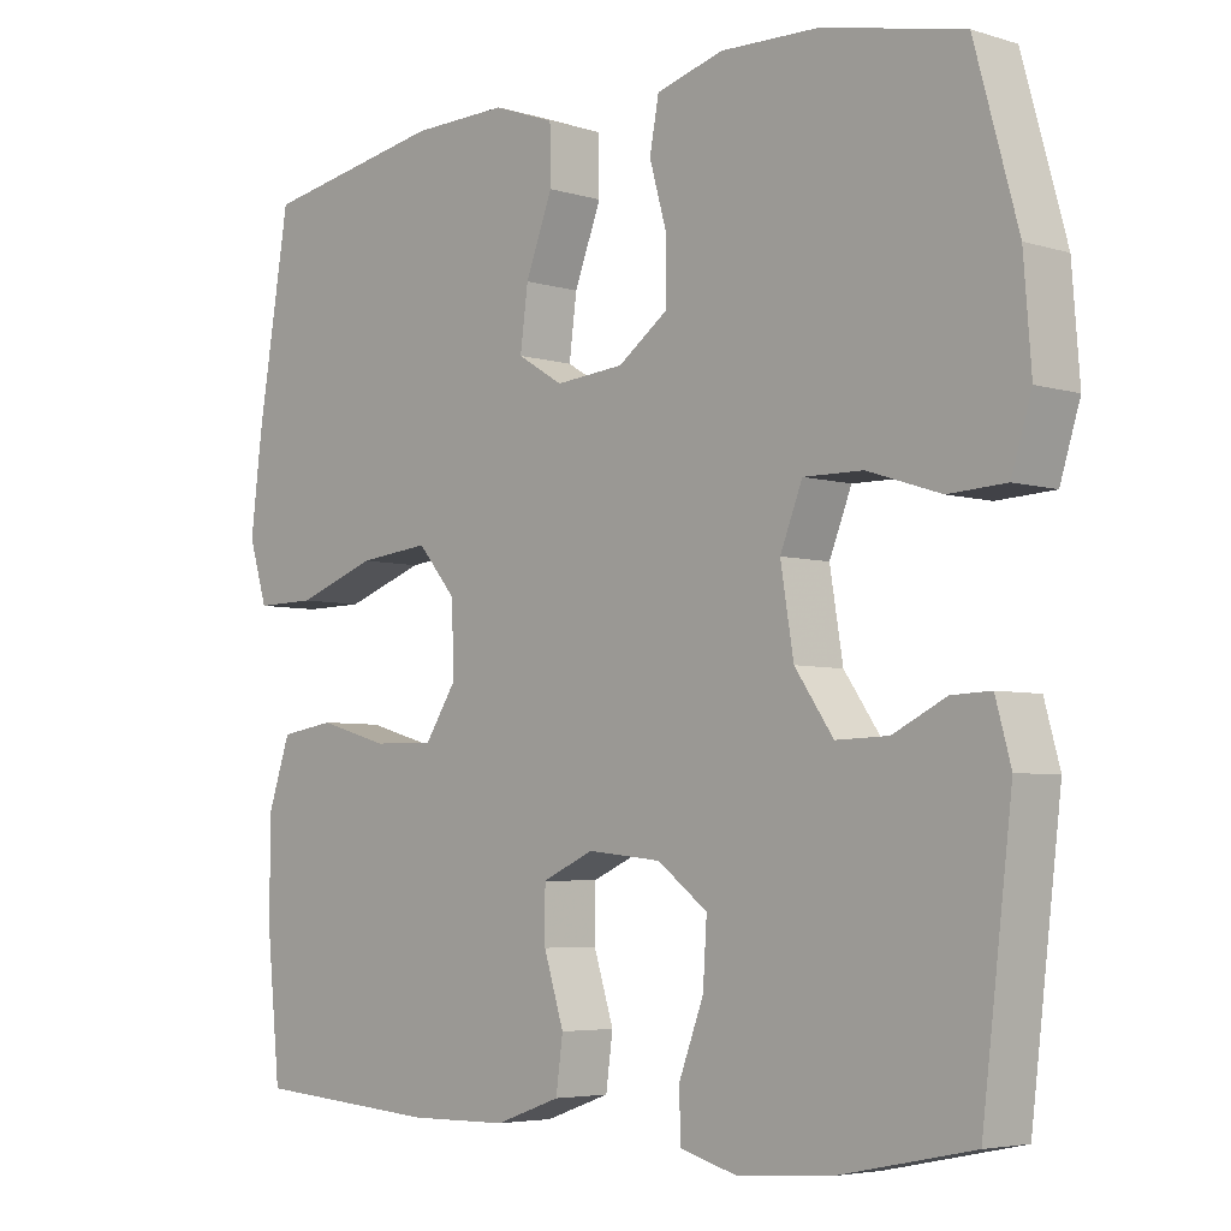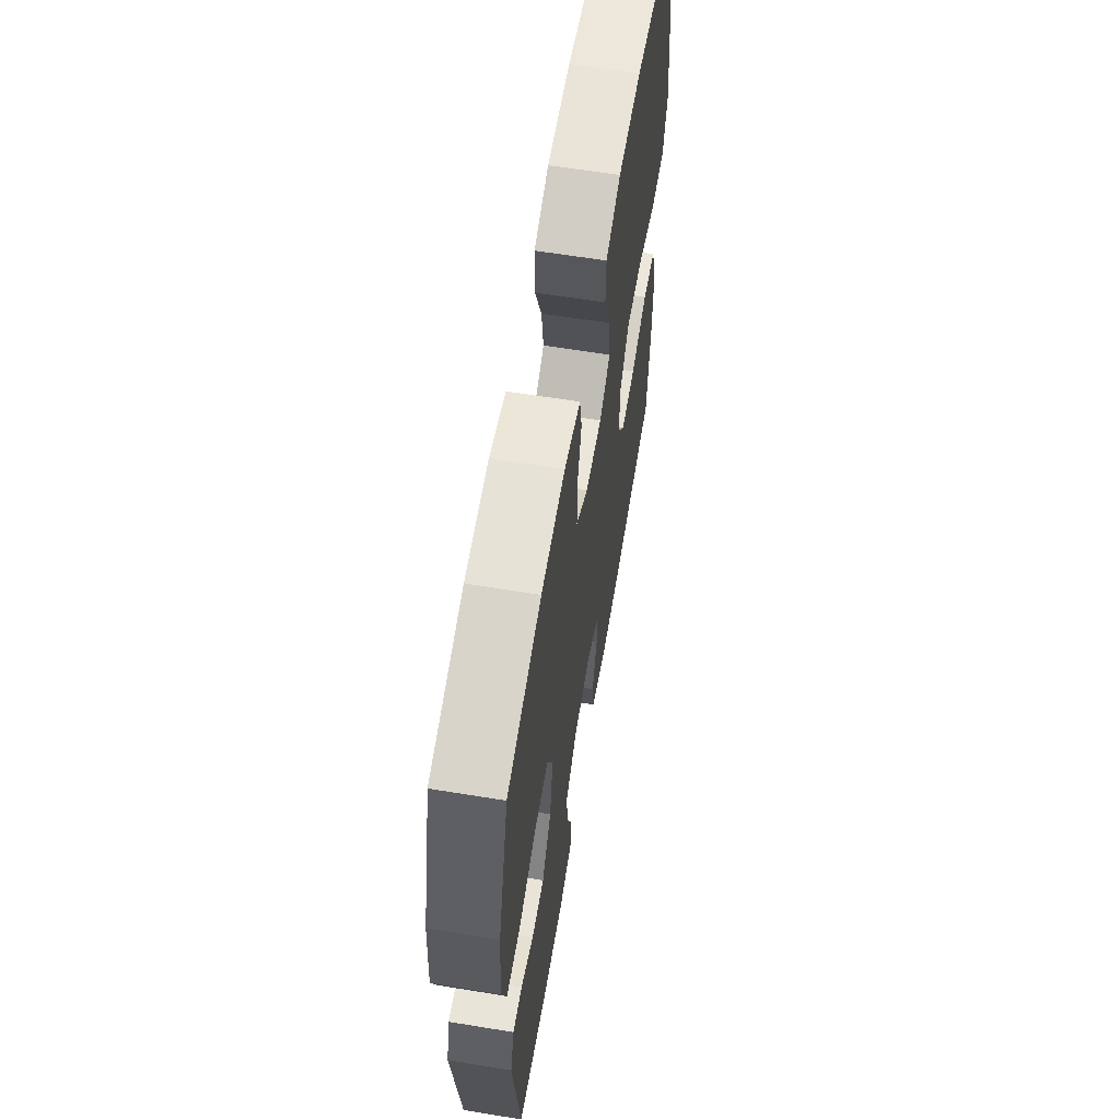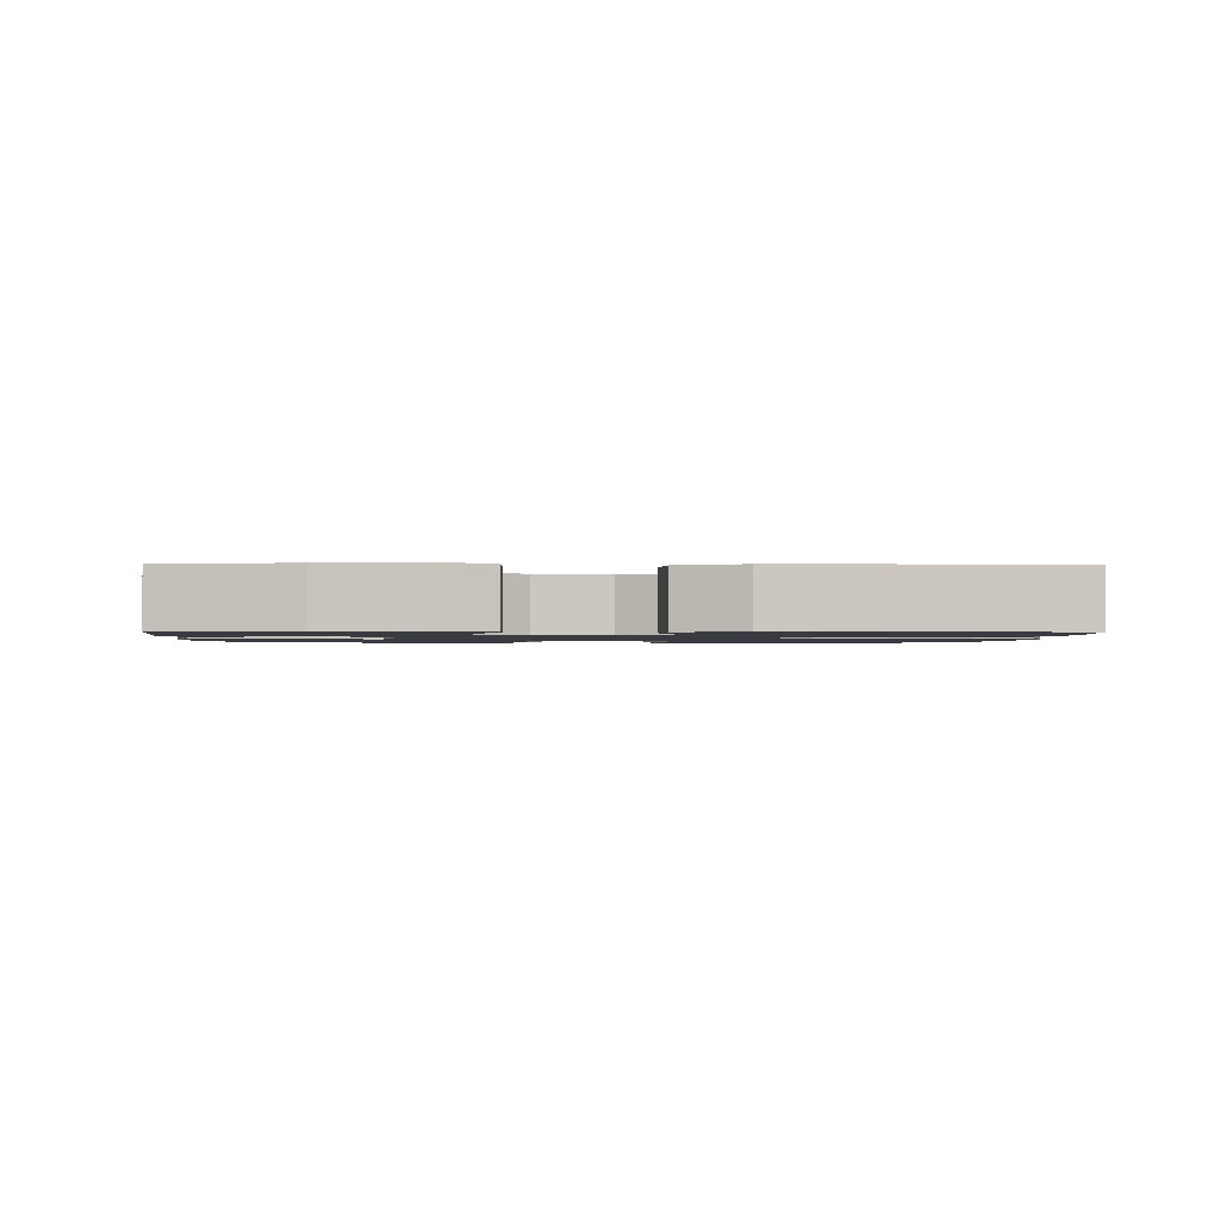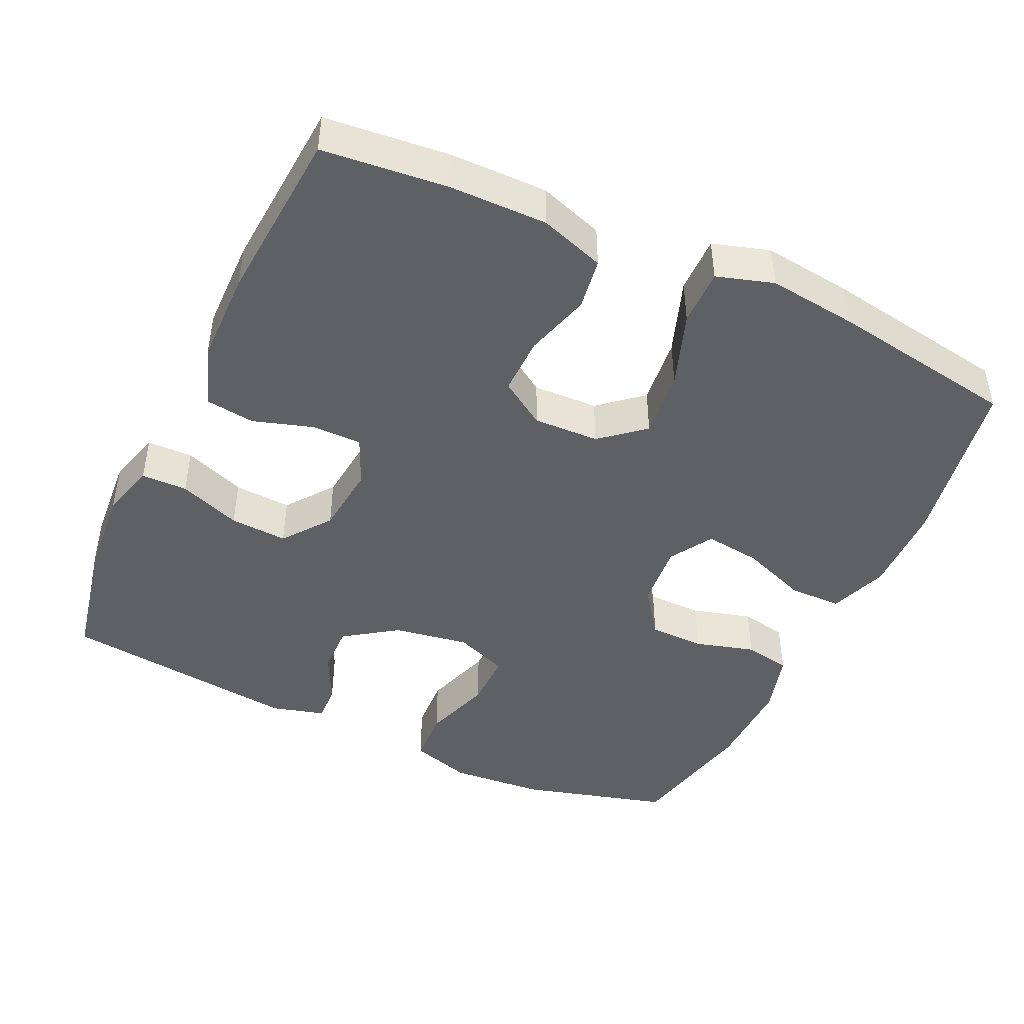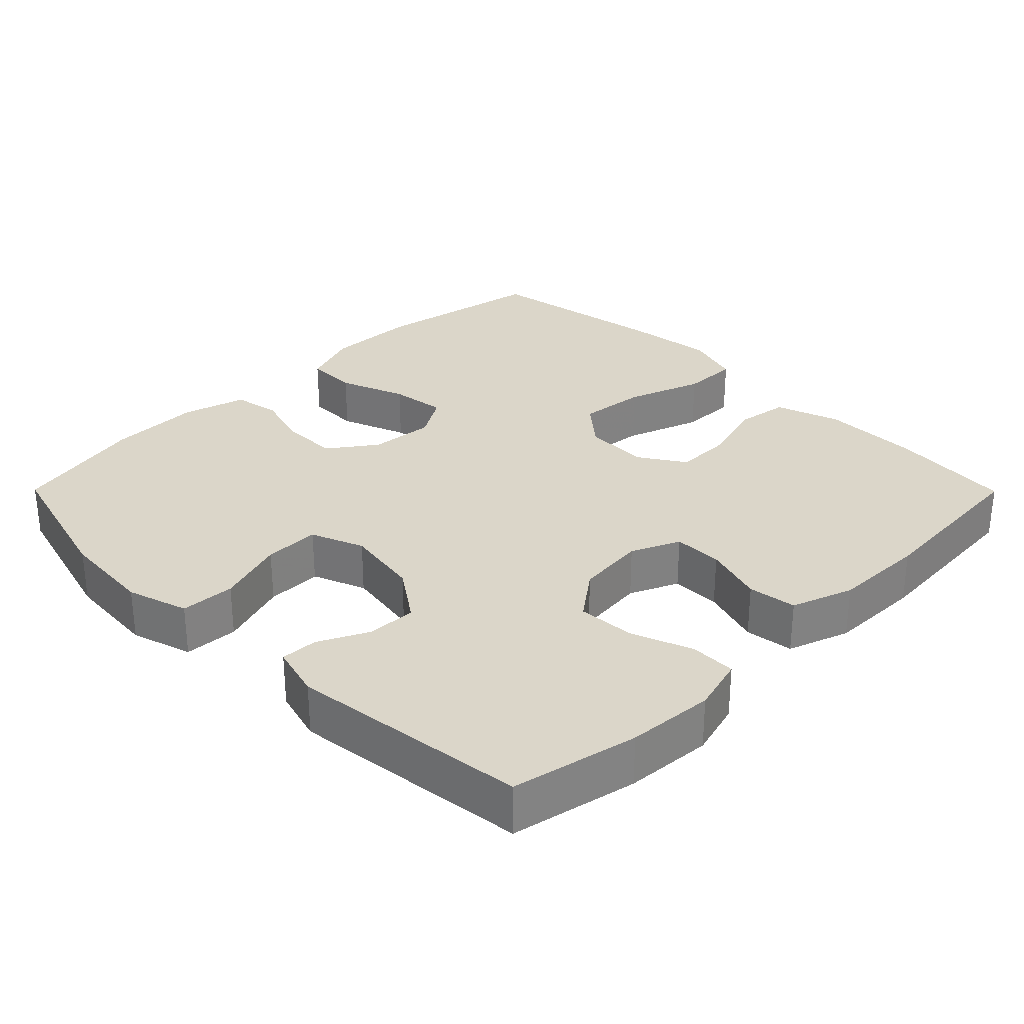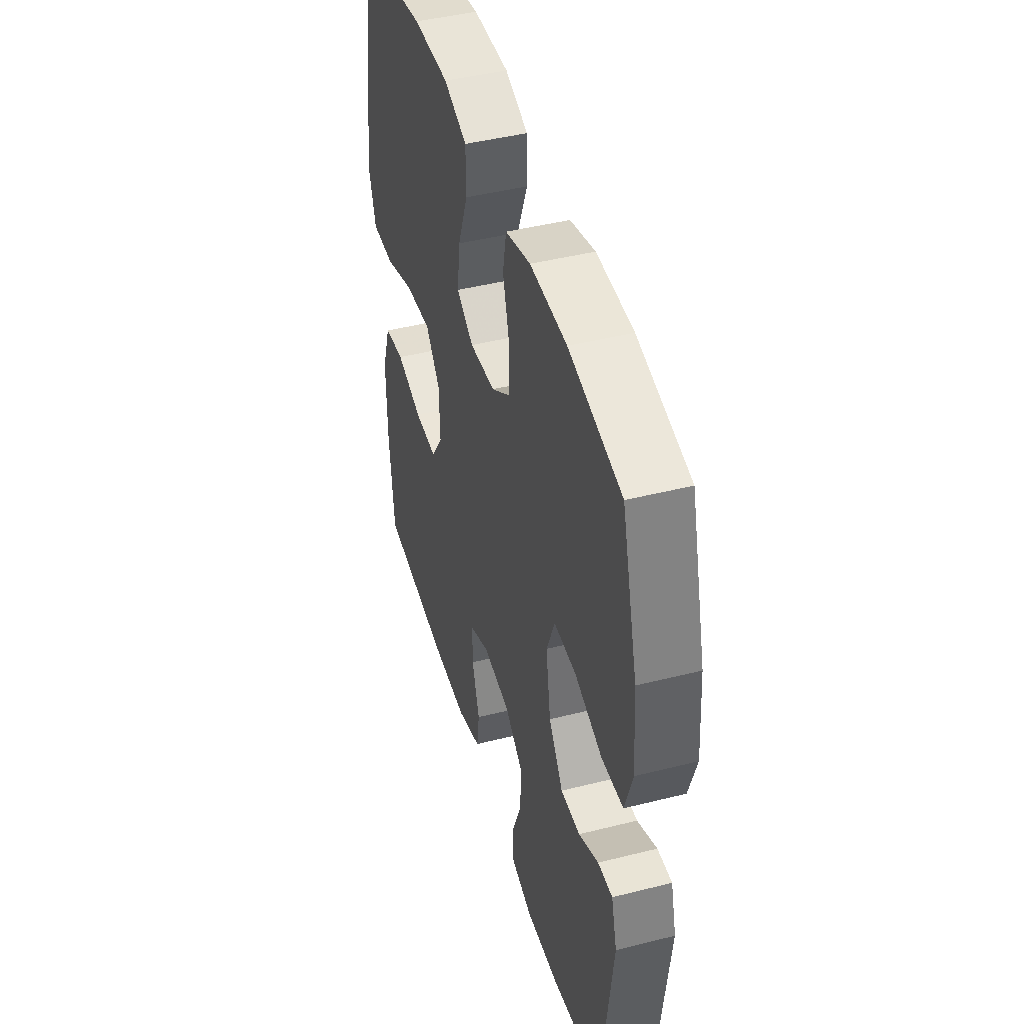
<metadata>
{"format":"obj","ext":"obj","renderer":"f3d","projection":"perspective","resolution":1024,"background":"white","views":[{"elev":-4.8,"azim":45.8,"up":"+Z"},{"elev":62.6,"azim":99.4,"up":"+Z"},{"elev":-1.4,"azim":178.6,"up":"+Y"},{"elev":-45.1,"azim":-115.0,"up":"+Y"},{"elev":30.1,"azim":135.2,"up":"+Y"},{"elev":44.9,"azim":73.7,"up":"+Z"}]}
</metadata>
<code>
v 0.5 0.07 -0.5
v 0.326 0.07 -0.536
v 0.206 0.07 -0.545
v 0.13 0.07 -0.524
v 0.129 0.07 -0.461
v 0.161 0.07 -0.376
v 0.166 0.07 -0.297
v 0.101 0.07 -0.248
v 0.005 0.07 -0.238
v -0.062 0.07 -0.268
v -0.062 0.07 -0.336
v -0.036 0.07 -0.419
v -0.045 0.07 -0.486
v -0.13 0.07 -0.516
v -0.259 0.07 -0.518
v -0.5 0.07 -0.5
v -0.517 0.07 -0.329
v -0.518 0.07 -0.195
v -0.488 0.07 -0.106
v -0.417 0.07 -0.095
v -0.326 0.07 -0.121
v -0.246 0.07 -0.122
v -0.205 0.07 -0.059
v -0.208 0.07 0.031
v -0.258 0.07 0.09
v -0.351 0.07 0.08
v -0.455 0.07 0.043
v -0.533 0.07 0.042
v -0.557 0.07 0.12
v -0.542 0.07 0.243
v -0.5 0.07 0.5
v -0.262 0.07 0.543
v -0.137 0.07 0.546
v -0.057 0.07 0.517
v -0.056 0.07 0.445
v -0.091 0.07 0.353
v -0.101 0.07 0.276
v -0.042 0.07 0.24
v 0.047 0.07 0.248
v 0.112 0.07 0.295
v 0.113 0.07 0.371
v 0.09 0.07 0.453
v 0.102 0.07 0.517
v 0.189 0.07 0.542
v 0.317 0.07 0.539
v 0.5 0.07 0.5
v 0.556 0.07 0.297
v 0.566 0.07 0.168
v 0.54 0.07 0.084
v 0.465 0.07 0.08
v 0.37 0.07 0.111
v 0.293 0.07 0.112
v 0.264 0.07 0.039
v 0.281 0.07 -0.065
v 0.331 0.07 -0.137
v 0.399 0.07 -0.135
v 0.468 0.07 -0.101
v 0.519 0.07 -0.099
v 0.539 0.07 -0.172
v 0.5 0 -0.5
v 0.326 0 -0.536
v 0.206 0 -0.545
v 0.13 0 -0.524
v 0.129 0 -0.461
v 0.161 0 -0.376
v 0.166 0 -0.297
v 0.101 0 -0.248
v 0.005 0 -0.238
v -0.062 0 -0.268
v -0.062 0 -0.336
v -0.036 0 -0.419
v -0.045 0 -0.486
v -0.13 0 -0.516
v -0.259 0 -0.518
v -0.5 0 -0.5
v -0.517 0 -0.329
v -0.518 0 -0.195
v -0.488 0 -0.106
v -0.417 0 -0.095
v -0.326 0 -0.121
v -0.246 0 -0.122
v -0.205 0 -0.059
v -0.208 0 0.031
v -0.258 0 0.09
v -0.351 0 0.08
v -0.455 0 0.043
v -0.533 0 0.042
v -0.557 0 0.12
v -0.542 0 0.243
v -0.5 0 0.5
v -0.262 0 0.543
v -0.137 0 0.546
v -0.057 0 0.517
v -0.056 0 0.445
v -0.091 0 0.353
v -0.101 0 0.276
v -0.042 0 0.24
v 0.047 0 0.248
v 0.112 0 0.295
v 0.113 0 0.371
v 0.09 0 0.453
v 0.102 0 0.517
v 0.189 0 0.542
v 0.317 0 0.539
v 0.5 0 0.5
v 0.556 0 0.297
v 0.566 0 0.168
v 0.54 0 0.084
v 0.465 0 0.08
v 0.37 0 0.111
v 0.293 0 0.112
v 0.264 0 0.039
v 0.281 0 -0.065
v 0.331 0 -0.137
v 0.399 0 -0.135
v 0.468 0 -0.101
v 0.519 0 -0.099
v 0.539 0 -0.172
f 4 5 6
f 3 4 6
f 2 3 6
f 1 2 6
f 59 1 6
f 58 59 6
f 57 58 6
f 56 57 6
f 55 56 6 7
f 54 55 7 8
f 53 54 8 9
f 52 53 9 10
f 49 50 51
f 48 49 51
f 47 48 51
f 46 47 51
f 45 46 51
f 44 45 51
f 43 44 51
f 42 43 51
f 41 42 51
f 40 41 51 52
f 39 40 52 10
f 34 35 36
f 33 34 36
f 32 33 36
f 31 32 36
f 30 31 36
f 29 30 36
f 28 29 36
f 27 28 36
f 26 27 36
f 25 26 36 37
f 24 25 37 38
f 19 20 21
f 18 19 21
f 17 18 21
f 16 17 21
f 15 16 21
f 14 15 21
f 13 14 21
f 12 13 21
f 11 12 21
f 10 11 21 22
f 38 39 10
f 24 38 10
f 23 24 10
f 10 22 23
f 65 64 63
f 65 63 62
f 65 62 61
f 65 61 60
f 65 60 118
f 65 118 117
f 65 117 116
f 65 116 115
f 66 65 115 114
f 67 66 114 113
f 68 67 113 112
f 69 68 112 111
f 110 109 108
f 110 108 107
f 110 107 106
f 110 106 105
f 110 105 104
f 110 104 103
f 110 103 102
f 110 102 101
f 110 101 100
f 111 110 100 99
f 69 111 99 98
f 95 94 93
f 95 93 92
f 95 92 91
f 95 91 90
f 95 90 89
f 95 89 88
f 95 88 87
f 95 87 86
f 95 86 85
f 96 95 85 84
f 97 96 84 83
f 80 79 78
f 80 78 77
f 80 77 76
f 80 76 75
f 80 75 74
f 80 74 73
f 80 73 72
f 80 72 71
f 80 71 70
f 81 80 70 69
f 69 98 97
f 69 97 83
f 69 83 82
f 82 81 69
f 1 60 61 2
f 2 61 62 3
f 3 62 63 4
f 4 63 64 5
f 5 64 65 6
f 6 65 66 7
f 7 66 67 8
f 8 67 68 9
f 9 68 69 10
f 10 69 70 11
f 11 70 71 12
f 12 71 72 13
f 13 72 73 14
f 14 73 74 15
f 15 74 75 16
f 16 75 76 17
f 17 76 77 18
f 18 77 78 19
f 19 78 79 20
f 20 79 80 21
f 21 80 81 22
f 22 81 82 23
f 23 82 83 24
f 24 83 84 25
f 25 84 85 26
f 26 85 86 27
f 27 86 87 28
f 28 87 88 29
f 29 88 89 30
f 30 89 90 31
f 31 90 91 32
f 32 91 92 33
f 33 92 93 34
f 34 93 94 35
f 35 94 95 36
f 36 95 96 37
f 37 96 97 38
f 38 97 98 39
f 39 98 99 40
f 40 99 100 41
f 41 100 101 42
f 42 101 102 43
f 43 102 103 44
f 44 103 104 45
f 45 104 105 46
f 46 105 106 47
f 47 106 107 48
f 48 107 108 49
f 49 108 109 50
f 50 109 110 51
f 51 110 111 52
f 52 111 112 53
f 53 112 113 54
f 54 113 114 55
f 55 114 115 56
f 56 115 116 57
f 57 116 117 58
f 58 117 118 59
f 59 118 60 1

</code>
